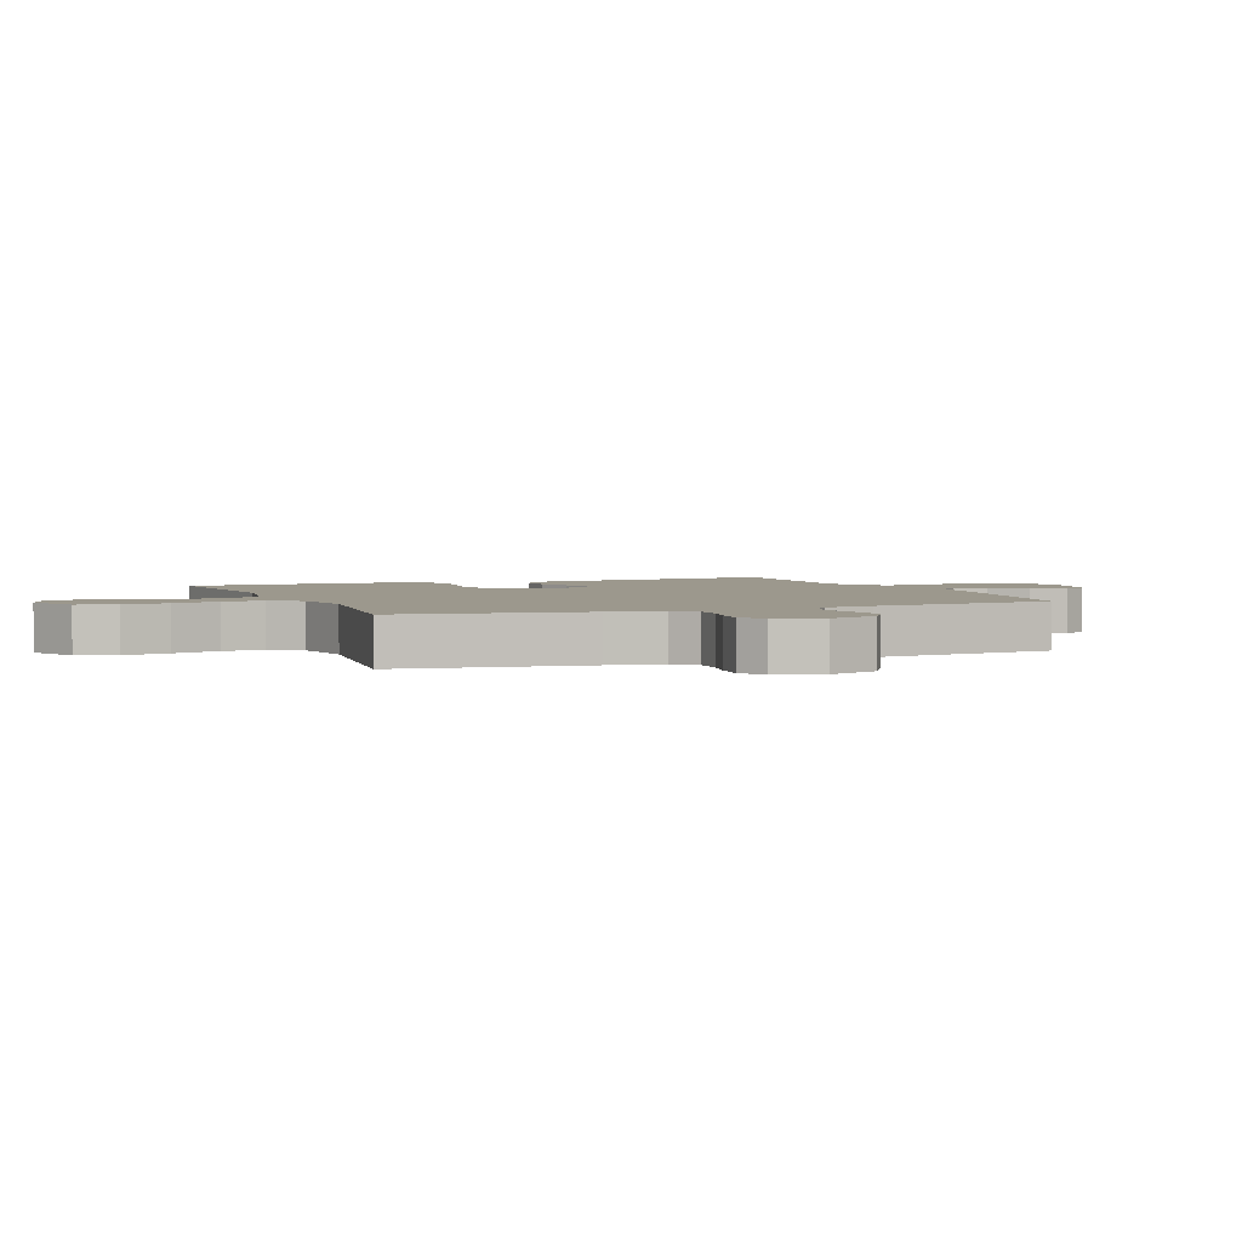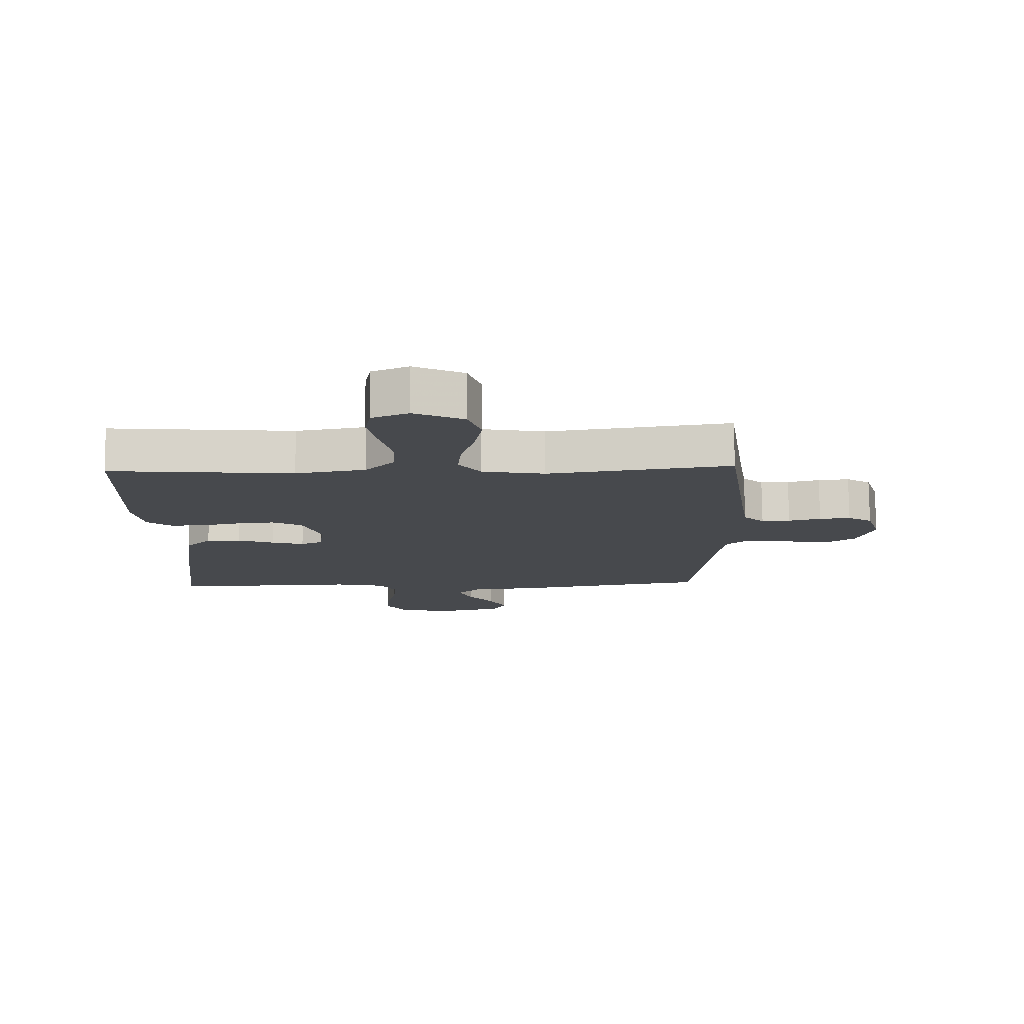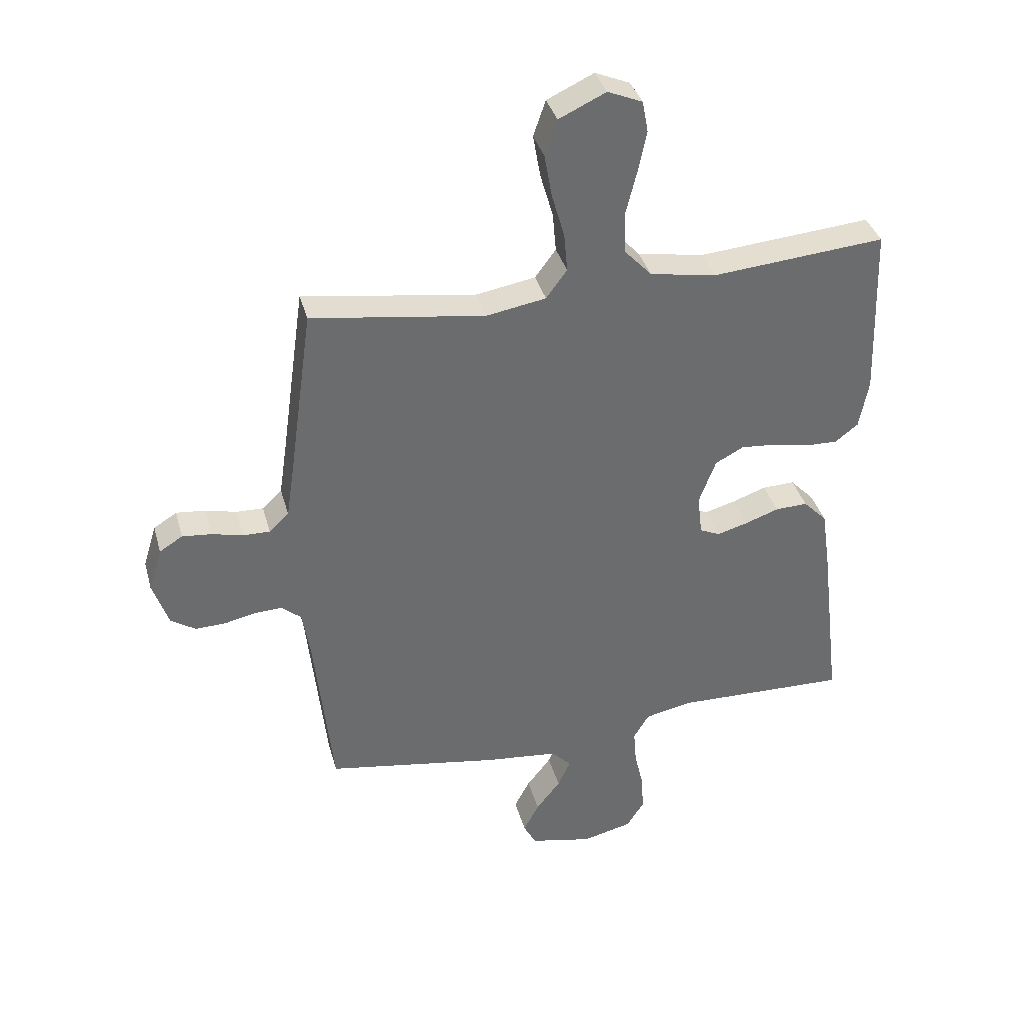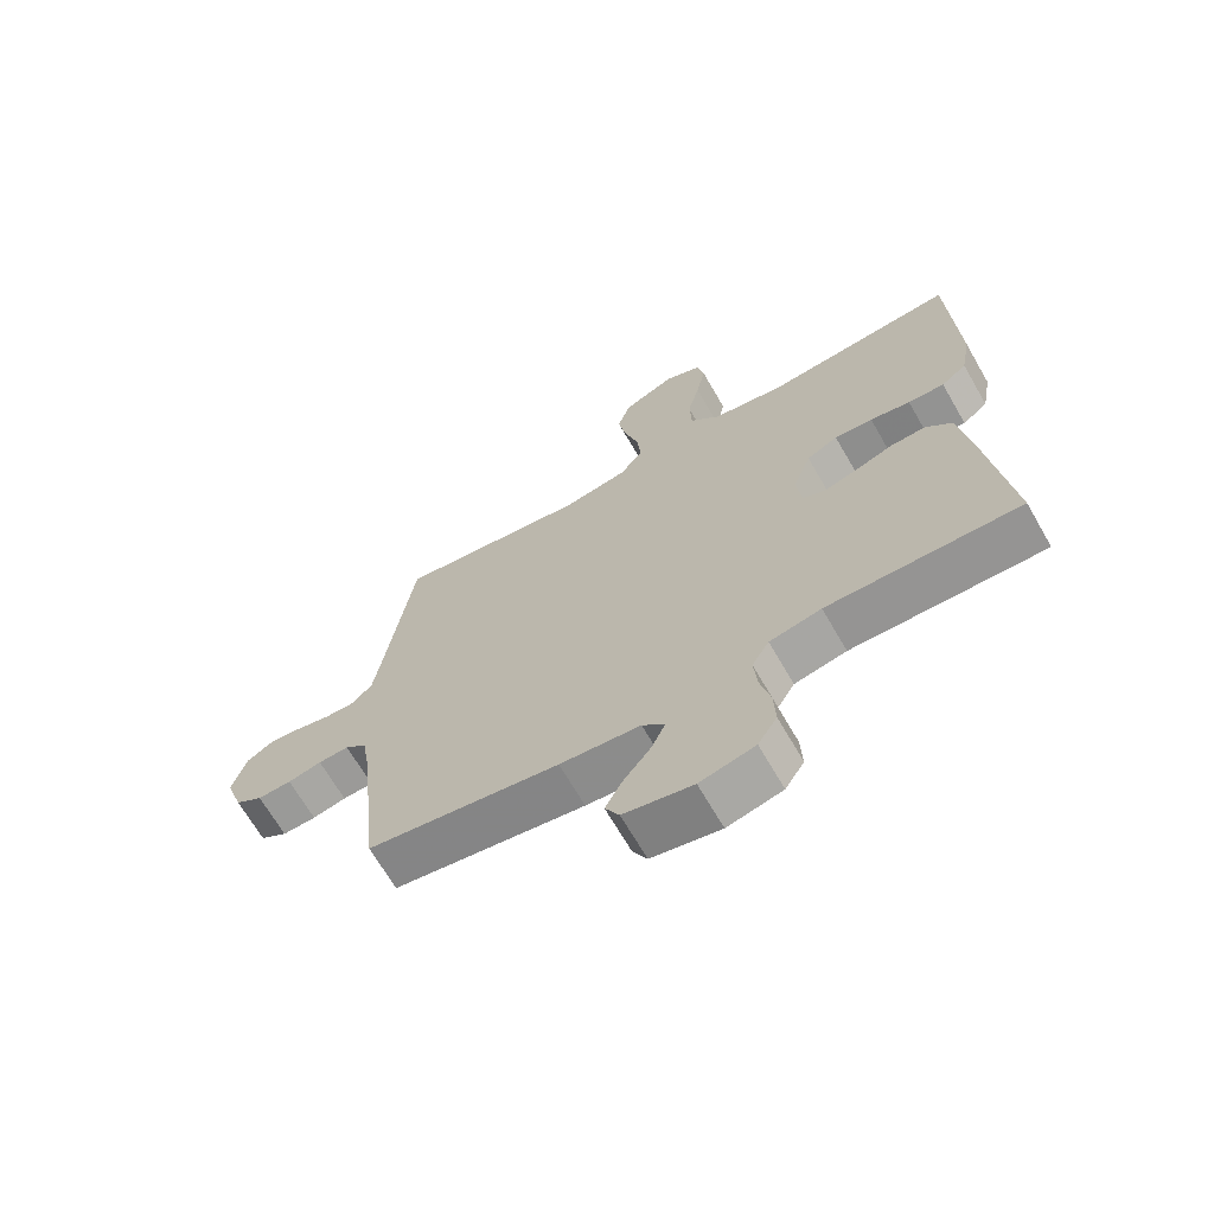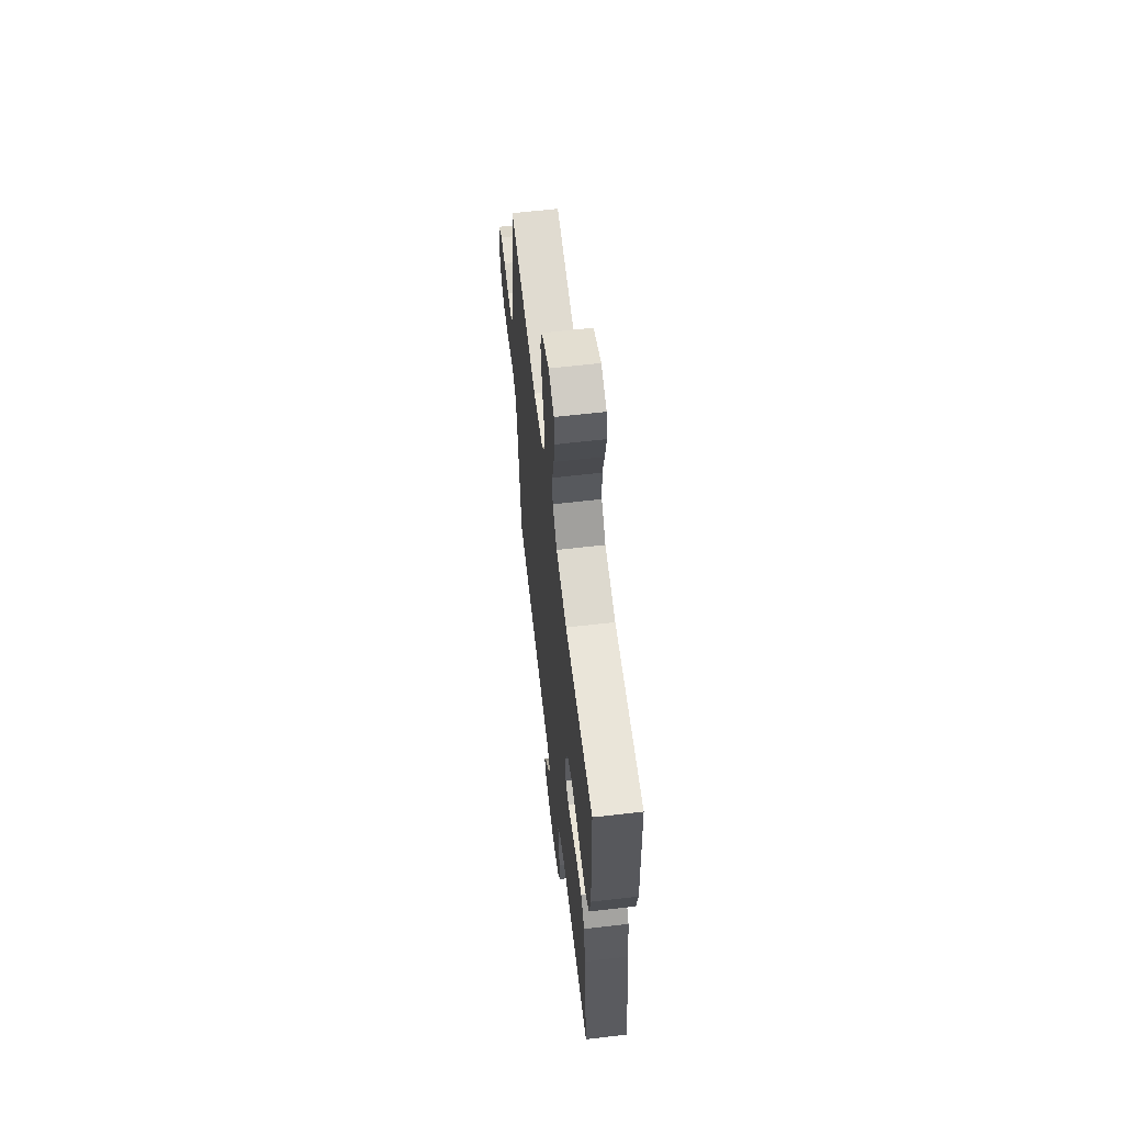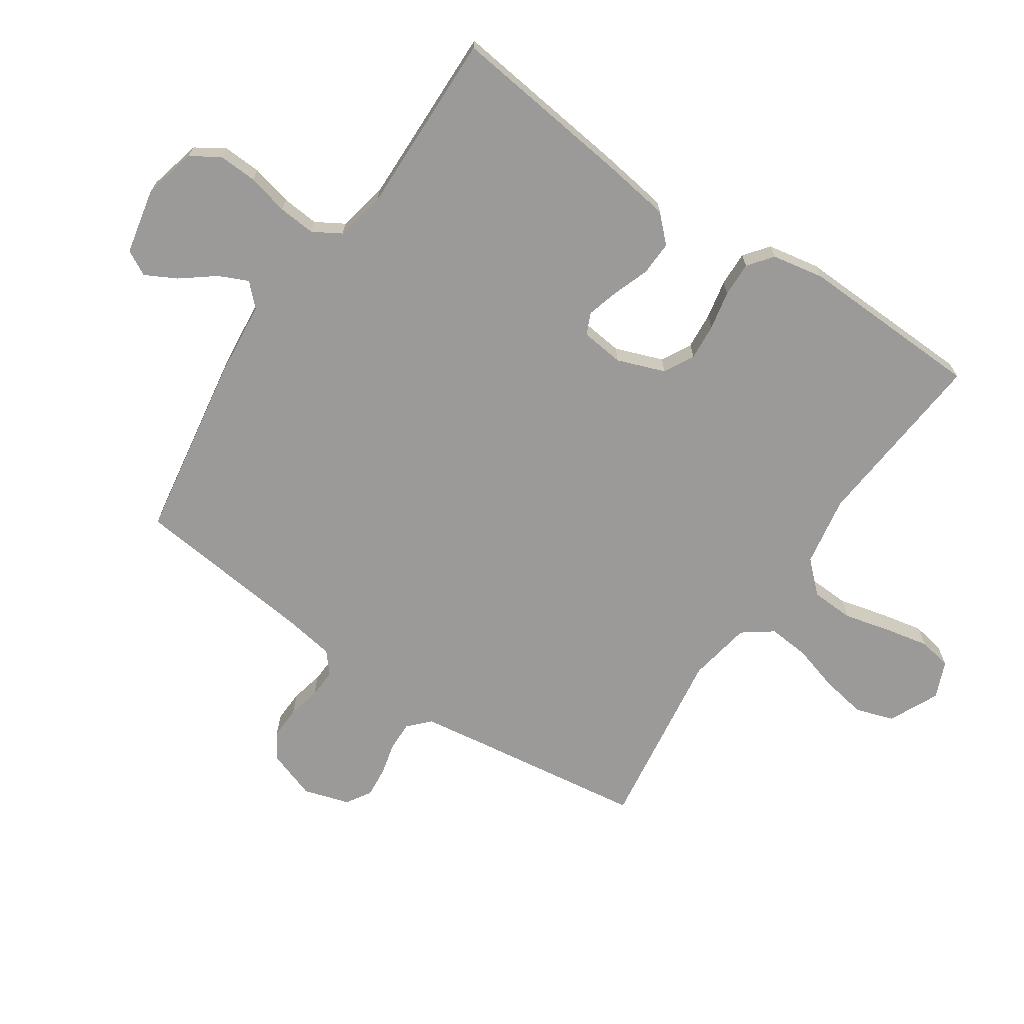
<metadata>
{"format":"obj","ext":"obj","renderer":"f3d","projection":"perspective","resolution":1024,"background":"white","views":[{"elev":3.0,"azim":67.8,"up":"+Y"},{"elev":77.6,"azim":-0.5,"up":"+Z"},{"elev":36.8,"azim":165.2,"up":"+Z"},{"elev":-67.9,"azim":-150.0,"up":"+Z"},{"elev":62.1,"azim":-96.7,"up":"+Z"},{"elev":-69.3,"azim":-124.1,"up":"+Y"}]}
</metadata>
<code>
v 0.5 0.07 -0.5
v 0.2 0.07 -0.549
v 0.074 0.07 -0.562
v 0.039 0.07 -0.597
v 0.061 0.07 -0.645
v 0.103 0.07 -0.699
v 0.13 0.07 -0.75
v 0.108 0.07 -0.791
v 0 0.07 -0.814
v -0.086 0.07 -0.793
v -0.116 0.07 -0.746
v -0.113 0.07 -0.683
v -0.097 0.07 -0.616
v -0.092 0.07 -0.555
v -0.119 0.07 -0.51
v -0.2 0.07 -0.493
v -0.5 0.07 -0.5
v -0.464 0.07 -0.2
v -0.448 0.07 -0.09
v -0.407 0.07 -0.048
v -0.351 0.07 -0.05
v -0.292 0.07 -0.071
v -0.239 0.07 -0.086
v -0.204 0.07 -0.07
v -0.196 0.07 0
v -0.225 0.07 0.078
v -0.274 0.07 0.104
v -0.334 0.07 0.099
v -0.397 0.07 0.086
v -0.454 0.07 0.084
v -0.494 0.07 0.115
v -0.51 0.07 0.2
v -0.5 0.07 0.5
v -0.2 0.07 0.474
v -0.086 0.07 0.494
v -0.039 0.07 0.544
v -0.036 0.07 0.614
v -0.055 0.07 0.69
v -0.07 0.07 0.762
v -0.06 0.07 0.816
v 0 0.07 0.841
v 0.081 0.07 0.803
v 0.102 0.07 0.741
v 0.089 0.07 0.667
v 0.067 0.07 0.591
v 0.061 0.07 0.524
v 0.097 0.07 0.475
v 0.2 0.07 0.457
v 0.5 0.07 0.5
v 0.542 0.07 0.2
v 0.555 0.07 0.113
v 0.589 0.07 0.081
v 0.636 0.07 0.082
v 0.689 0.07 0.095
v 0.74 0.07 0.1
v 0.78 0.07 0.075
v 0.803 0.07 0
v 0.776 0.07 -0.079
v 0.733 0.07 -0.107
v 0.68 0.07 -0.105
v 0.627 0.07 -0.093
v 0.579 0.07 -0.091
v 0.545 0.07 -0.12
v 0.532 0.07 -0.2
v 0.5 0 -0.5
v 0.2 0 -0.549
v 0.074 0 -0.562
v 0.039 0 -0.597
v 0.061 0 -0.645
v 0.103 0 -0.699
v 0.13 0 -0.75
v 0.108 0 -0.791
v 0 0 -0.814
v -0.086 0 -0.793
v -0.116 0 -0.746
v -0.113 0 -0.683
v -0.097 0 -0.616
v -0.092 0 -0.555
v -0.119 0 -0.51
v -0.2 0 -0.493
v -0.5 0 -0.5
v -0.464 0 -0.2
v -0.448 0 -0.09
v -0.407 0 -0.048
v -0.351 0 -0.05
v -0.292 0 -0.071
v -0.239 0 -0.086
v -0.204 0 -0.07
v -0.196 0 0
v -0.225 0 0.078
v -0.274 0 0.104
v -0.334 0 0.099
v -0.397 0 0.086
v -0.454 0 0.084
v -0.494 0 0.115
v -0.51 0 0.2
v -0.5 0 0.5
v -0.2 0 0.474
v -0.086 0 0.494
v -0.039 0 0.544
v -0.036 0 0.614
v -0.055 0 0.69
v -0.07 0 0.762
v -0.06 0 0.816
v 0 0 0.841
v 0.081 0 0.803
v 0.102 0 0.741
v 0.089 0 0.667
v 0.067 0 0.591
v 0.061 0 0.524
v 0.097 0 0.475
v 0.2 0 0.457
v 0.5 0 0.5
v 0.542 0 0.2
v 0.555 0 0.113
v 0.589 0 0.081
v 0.636 0 0.082
v 0.689 0 0.095
v 0.74 0 0.1
v 0.78 0 0.075
v 0.803 0 0
v 0.776 0 -0.079
v 0.733 0 -0.107
v 0.68 0 -0.105
v 0.627 0 -0.093
v 0.579 0 -0.091
v 0.545 0 -0.12
v 0.532 0 -0.2
f 58 59 60 61
f 58 61 62
f 57 58 62
f 56 57 62
f 53 54 55 56
f 52 53 56 62
f 51 52 62 63
f 48 49 50
f 47 48 50 51
f 42 43 44 45
f 42 45 46
f 41 42 46
f 40 41 46
f 37 38 39 40
f 37 40 46
f 36 37 46 47
f 31 32 33 34
f 31 34 35
f 28 29 30 31
f 27 28 31 35
f 26 27 35 36
f 19 20 21 22
f 19 22 23
f 16 17 18 19
f 15 16 19 23
f 14 15 23 24
f 10 11 12 13
f 10 13 14
f 9 10 14
f 5 6 7 8
f 4 5 8 9
f 64 1 2 3
f 51 63 64 3
f 25 26 36 47
f 4 9 14 24
f 24 25 47 51
f 3 4 24 51
f 125 124 123 122
f 126 125 122
f 126 122 121
f 126 121 120
f 120 119 118 117
f 126 120 117 116
f 127 126 116 115
f 114 113 112
f 115 114 112 111
f 109 108 107 106
f 110 109 106
f 110 106 105
f 110 105 104
f 104 103 102 101
f 110 104 101
f 111 110 101 100
f 98 97 96 95
f 99 98 95
f 95 94 93 92
f 99 95 92 91
f 100 99 91 90
f 86 85 84 83
f 87 86 83
f 83 82 81 80
f 87 83 80 79
f 88 87 79 78
f 77 76 75 74
f 78 77 74
f 78 74 73
f 72 71 70 69
f 73 72 69 68
f 67 66 65 128
f 67 128 127 115
f 111 100 90 89
f 88 78 73 68
f 115 111 89 88
f 115 88 68 67
f 1 65 66 2
f 2 66 67 3
f 3 67 68 4
f 4 68 69 5
f 5 69 70 6
f 6 70 71 7
f 7 71 72 8
f 8 72 73 9
f 9 73 74 10
f 10 74 75 11
f 11 75 76 12
f 12 76 77 13
f 13 77 78 14
f 14 78 79 15
f 15 79 80 16
f 16 80 81 17
f 17 81 82 18
f 18 82 83 19
f 19 83 84 20
f 20 84 85 21
f 21 85 86 22
f 22 86 87 23
f 23 87 88 24
f 24 88 89 25
f 25 89 90 26
f 26 90 91 27
f 27 91 92 28
f 28 92 93 29
f 29 93 94 30
f 30 94 95 31
f 31 95 96 32
f 32 96 97 33
f 33 97 98 34
f 34 98 99 35
f 35 99 100 36
f 36 100 101 37
f 37 101 102 38
f 38 102 103 39
f 39 103 104 40
f 40 104 105 41
f 41 105 106 42
f 42 106 107 43
f 43 107 108 44
f 44 108 109 45
f 45 109 110 46
f 46 110 111 47
f 47 111 112 48
f 48 112 113 49
f 49 113 114 50
f 50 114 115 51
f 51 115 116 52
f 52 116 117 53
f 53 117 118 54
f 54 118 119 55
f 55 119 120 56
f 56 120 121 57
f 57 121 122 58
f 58 122 123 59
f 59 123 124 60
f 60 124 125 61
f 61 125 126 62
f 62 126 127 63
f 63 127 128 64
f 64 128 65 1

</code>
